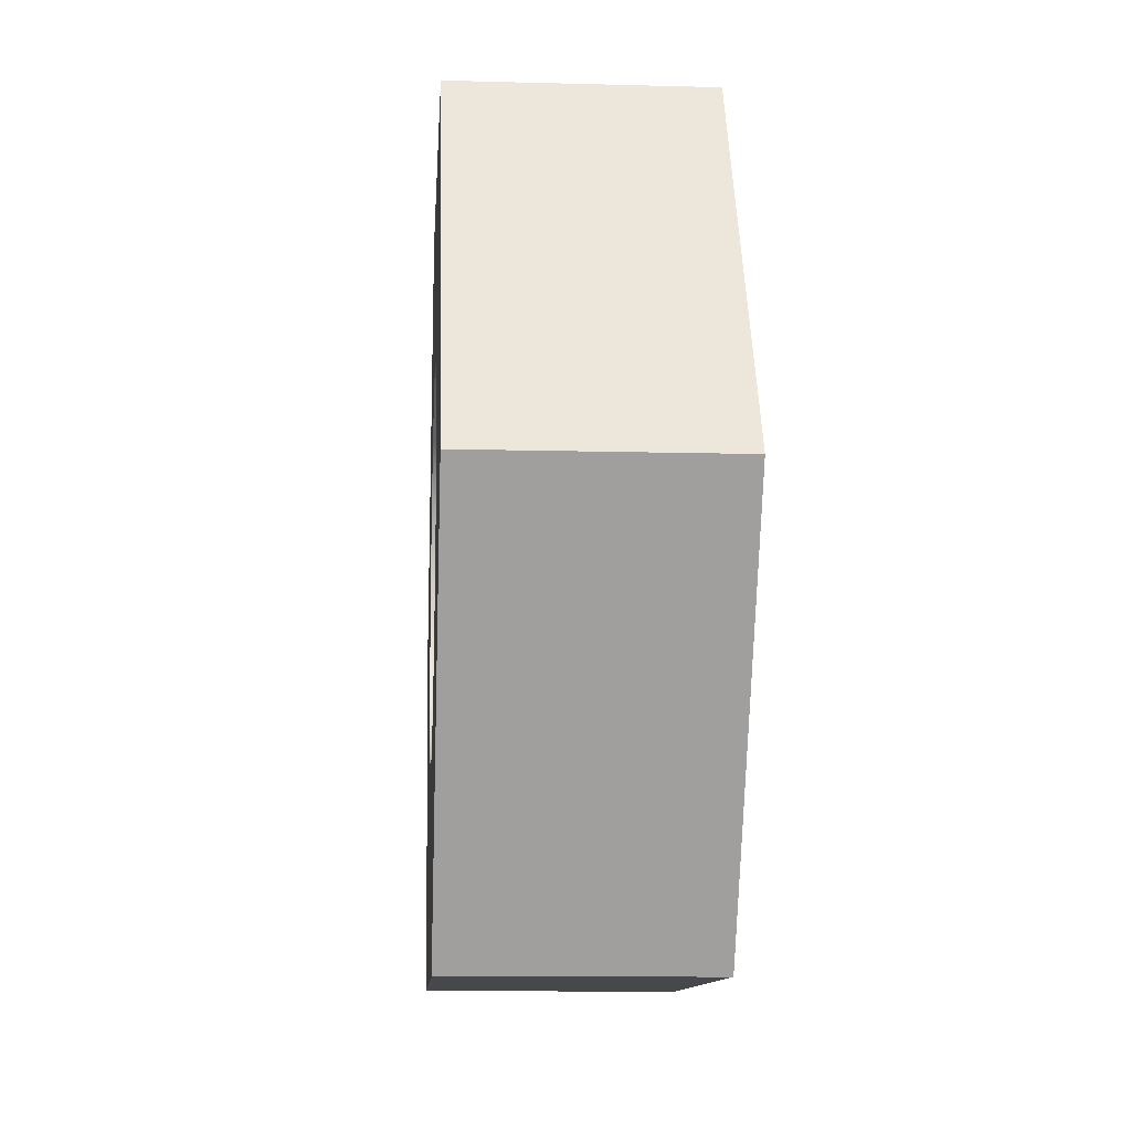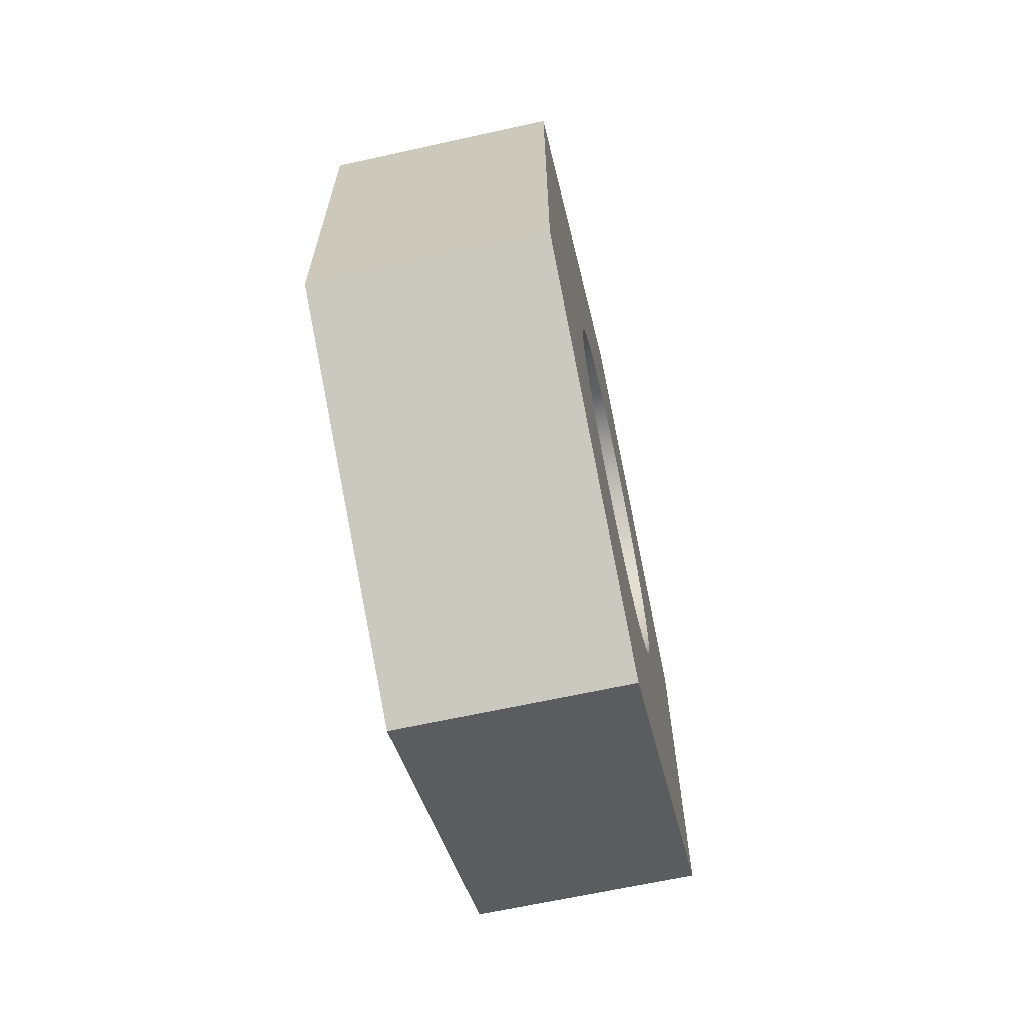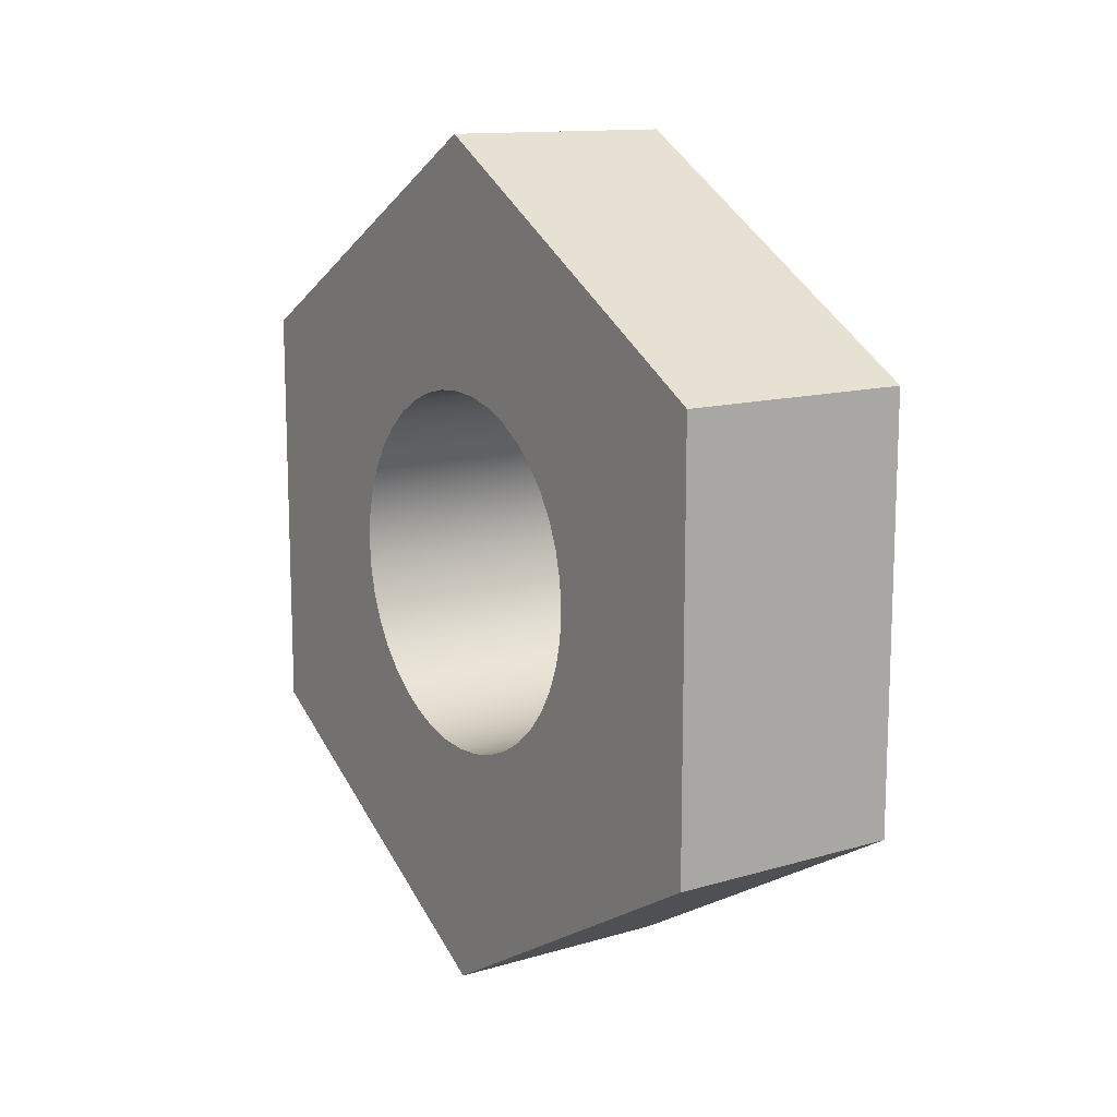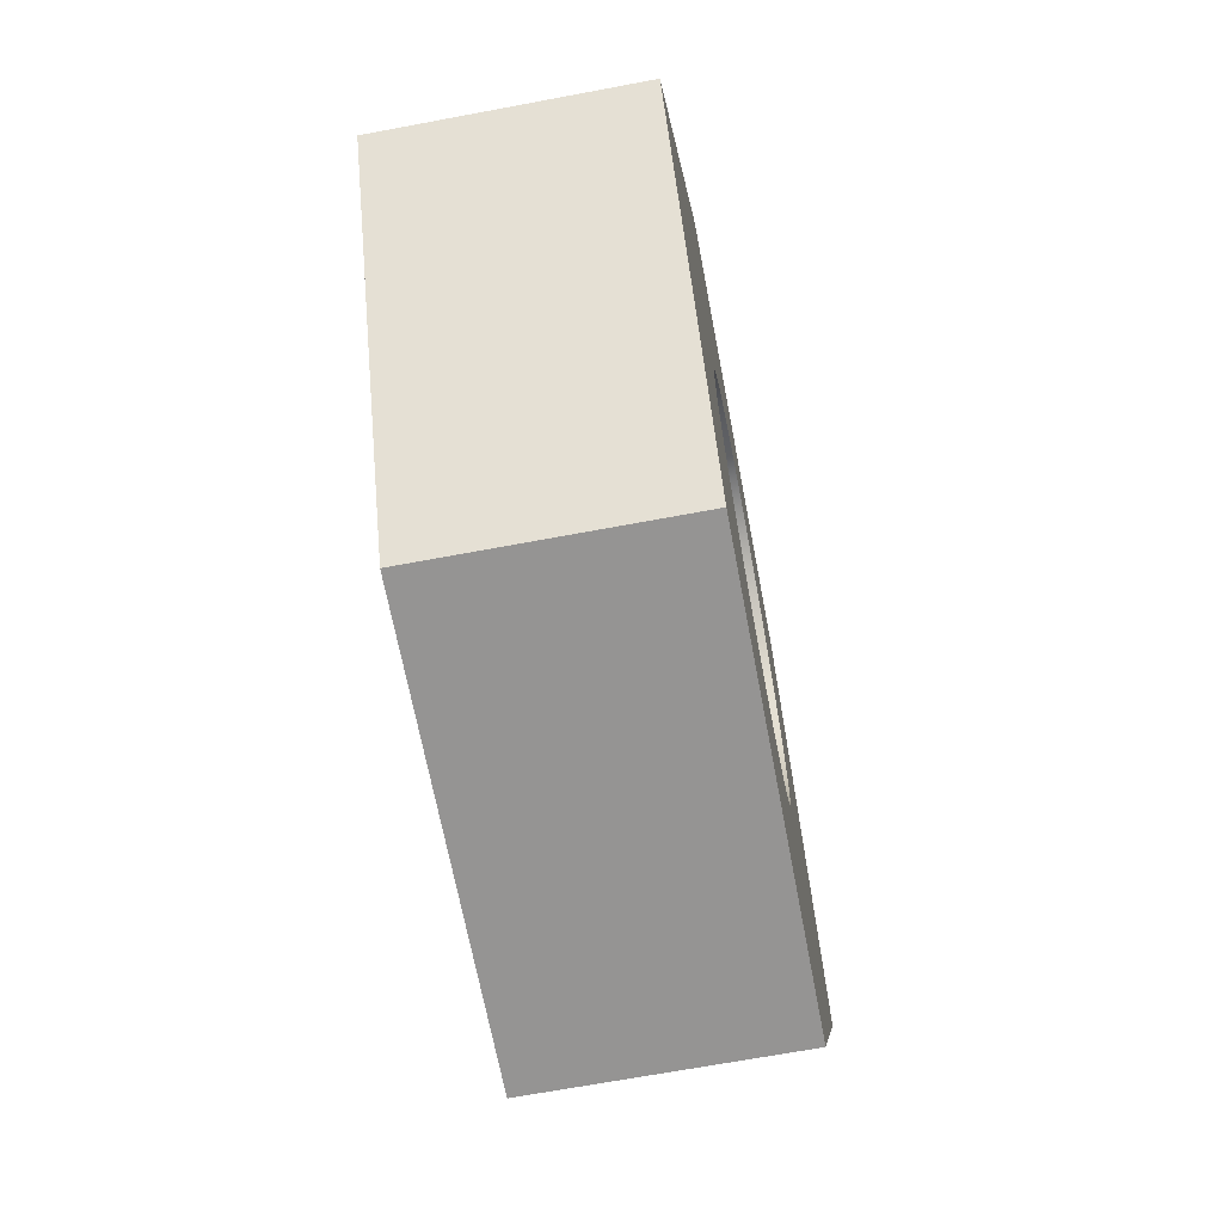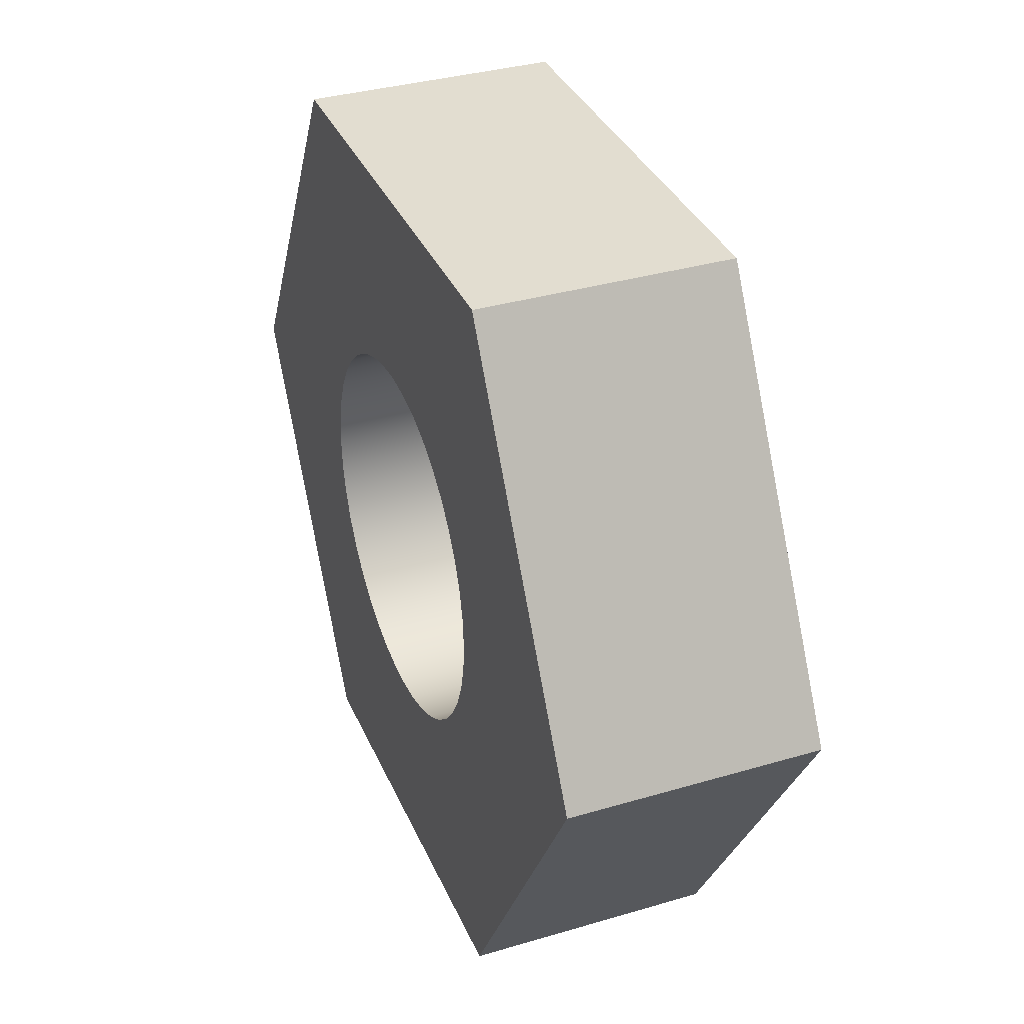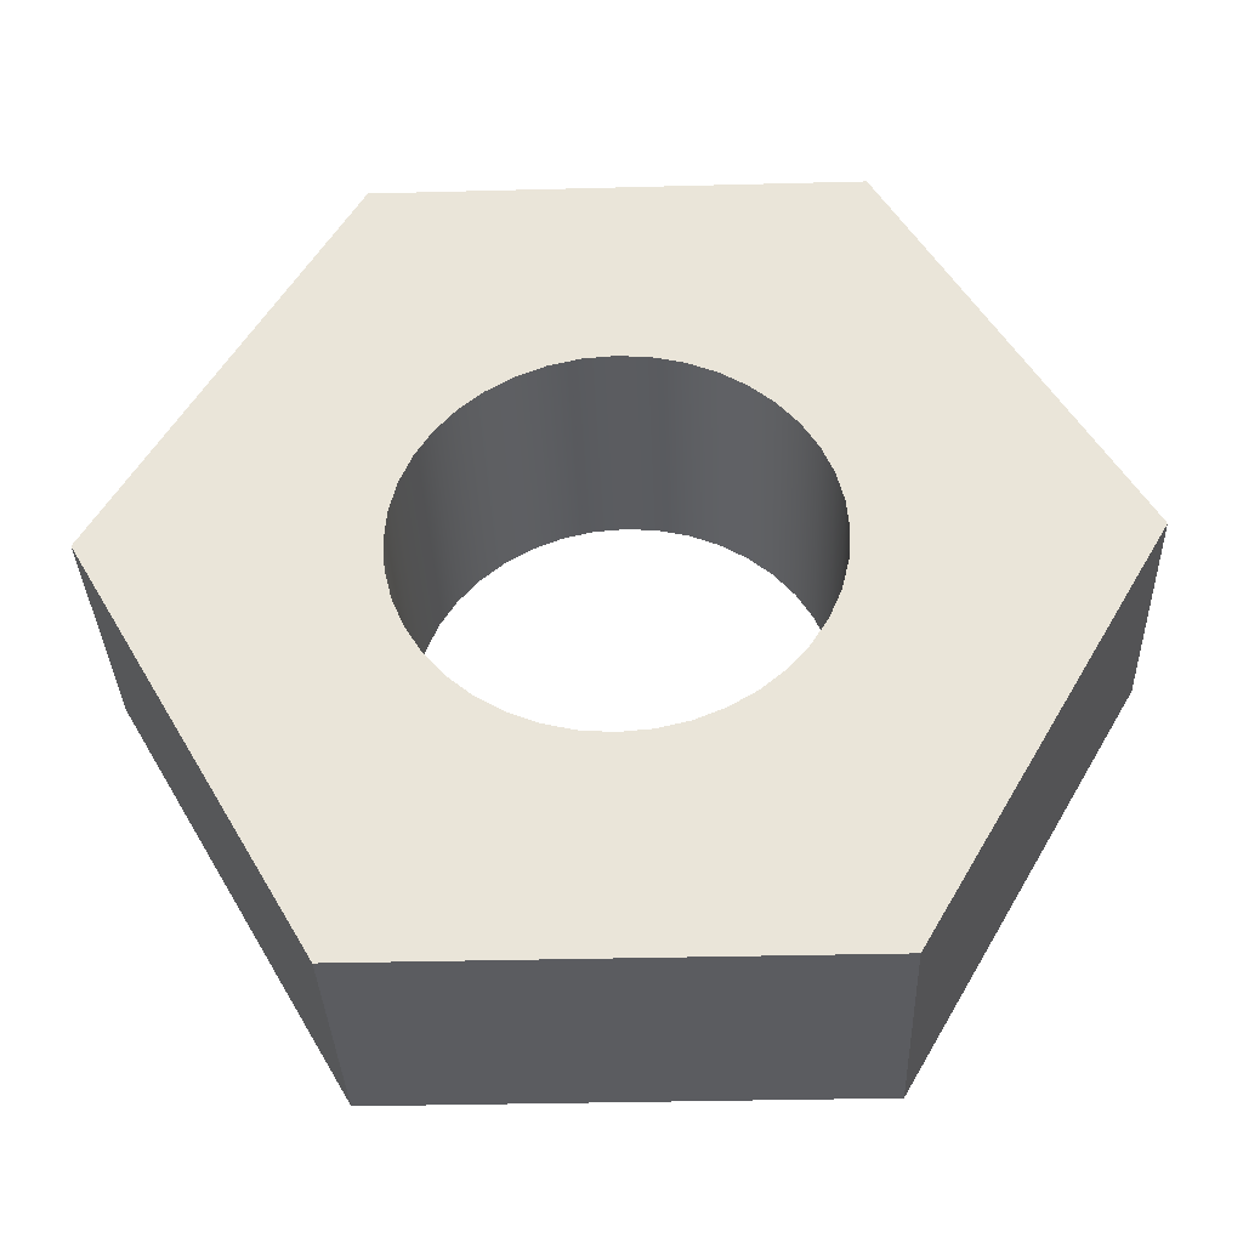
<metadata>
{"format":"obj","ext":"obj","renderer":"f3d","projection":"perspective","resolution":1024,"background":"white","views":[{"elev":-11.2,"azim":176.3,"up":"+Y"},{"elev":-65.2,"azim":12.5,"up":"+Z"},{"elev":13.0,"azim":-33.7,"up":"+Z"},{"elev":-67.1,"azim":10.7,"up":"+Y"},{"elev":35.2,"azim":158.6,"up":"+Y"},{"elev":-34.8,"azim":-88.0,"up":"+Y"}]}
</metadata>
<code>
v 0.32 1.669 -14.68
v 0.32 1.631 -14.69
v 0.32 1.593 -14.7
v 0.32 1.558 -14.71
v 0.32 1.525 -14.73
v 0.32 1.495 -14.76
v 0.32 1.47 -14.79
v 0.32 1.45 -14.82
v 0.32 1.436 -14.85
v 0.32 1.427 -14.89
v 0.32 1.423 -14.93
v 0.32 1.427 -14.97
v 0.32 1.436 -15.01
v 0.32 1.45 -15.04
v 0.32 1.47 -15.07
v 0.32 1.495 -15.1
v 0.32 1.525 -15.13
v 0.32 1.558 -15.15
v 0.32 1.593 -15.16
v 0.32 1.631 -15.17
v 0.32 1.669 -15.18
v 0.32 1.708 -15.17
v 0.32 1.745 -15.16
v 0.32 1.781 -15.15
v 0.32 1.814 -15.13
v 0.32 1.843 -15.1
v 0.32 1.868 -15.07
v 0.32 1.888 -15.04
v 0.32 1.903 -15.01
v 0.32 1.912 -14.97
v 0.32 1.915 -14.93
v 0.32 1.912 -14.89
v 0.32 1.903 -14.85
v 0.32 1.888 -14.82
v 0.32 1.868 -14.79
v 0.32 1.843 -14.76
v 0.32 1.814 -14.73
v 0.32 1.781 -14.71
v 0.32 1.745 -14.7
v 0.32 1.708 -14.69
v 0 1.669 -14.68
v 0 1.708 -14.69
v 0 1.745 -14.7
v 0 1.781 -14.71
v 0 1.814 -14.73
v 0 1.843 -14.76
v 0 1.868 -14.79
v 0 1.888 -14.82
v 0 1.903 -14.85
v 0 1.912 -14.89
v 0 1.915 -14.93
v 0 1.912 -14.97
v 0 1.903 -15.01
v 0 1.888 -15.04
v 0 1.868 -15.07
v 0 1.843 -15.1
v 0 1.814 -15.13
v 0 1.781 -15.15
v 0 1.745 -15.16
v 0 1.708 -15.17
v 0 1.669 -15.18
v 0 1.631 -15.17
v 0 1.593 -15.16
v 0 1.558 -15.15
v 0 1.525 -15.13
v 0 1.495 -15.1
v 0 1.47 -15.07
v 0 1.45 -15.04
v 0 1.436 -15.01
v 0 1.427 -14.97
v 0 1.423 -14.93
v 0 1.427 -14.89
v 0 1.436 -14.85
v 0 1.45 -14.82
v 0 1.47 -14.79
v 0 1.495 -14.76
v 0 1.525 -14.73
v 0 1.558 -14.71
v 0 1.593 -14.7
v 0 1.631 -14.69
v 0.32 1.669 -14.68
v 0 1.669 -14.68
v 0 2.169 -15.22
v 0 2.169 -14.64
v 0.32 2.169 -14.64
v 0.32 2.169 -15.22
v 0 1.669 -15.51
v 0 2.169 -15.22
v 0.32 2.169 -15.22
v 0.32 1.669 -15.51
v 0 1.169 -15.22
v 0 1.669 -15.51
v 0.32 1.669 -15.51
v 0.32 1.169 -15.22
v 0 1.169 -14.64
v 0 1.169 -15.22
v 0.32 1.169 -15.22
v 0.32 1.169 -14.64
v 0 1.669 -14.35
v 0 1.169 -14.64
v 0.32 1.169 -14.64
v 0.32 1.669 -14.35
v 0 2.169 -14.64
v 0 1.669 -14.35
v 0.32 1.669 -14.35
v 0.32 2.169 -14.64
v 0.32 1.669 -14.68
v 0.32 1.708 -14.69
v 0.32 1.745 -14.7
v 0.32 1.781 -14.71
v 0.32 1.814 -14.73
v 0.32 1.843 -14.76
v 0.32 1.868 -14.79
v 0.32 1.888 -14.82
v 0.32 1.903 -14.85
v 0.32 1.912 -14.89
v 0.32 1.915 -14.93
v 0.32 1.912 -14.97
v 0.32 1.903 -15.01
v 0.32 1.888 -15.04
v 0.32 1.868 -15.07
v 0.32 1.843 -15.1
v 0.32 1.814 -15.13
v 0.32 1.781 -15.15
v 0.32 1.745 -15.16
v 0.32 1.708 -15.17
v 0.32 1.669 -15.18
v 0.32 1.631 -15.17
v 0.32 1.593 -15.16
v 0.32 1.558 -15.15
v 0.32 1.525 -15.13
v 0.32 1.495 -15.1
v 0.32 1.47 -15.07
v 0.32 1.45 -15.04
v 0.32 1.436 -15.01
v 0.32 1.427 -14.97
v 0.32 1.423 -14.93
v 0.32 1.427 -14.89
v 0.32 1.436 -14.85
v 0.32 1.45 -14.82
v 0.32 1.47 -14.79
v 0.32 1.495 -14.76
v 0.32 1.525 -14.73
v 0.32 1.558 -14.71
v 0.32 1.593 -14.7
v 0.32 1.631 -14.69
v 0.32 2.169 -14.64
v 0.32 1.669 -14.35
v 0.32 1.169 -14.64
v 0.32 1.169 -15.22
v 0.32 1.669 -15.51
v 0.32 2.169 -15.22
v 0 1.669 -14.68
v 0 1.631 -14.69
v 0 1.593 -14.7
v 0 1.558 -14.71
v 0 1.525 -14.73
v 0 1.495 -14.76
v 0 1.47 -14.79
v 0 1.45 -14.82
v 0 1.436 -14.85
v 0 1.427 -14.89
v 0 1.423 -14.93
v 0 1.427 -14.97
v 0 1.436 -15.01
v 0 1.45 -15.04
v 0 1.47 -15.07
v 0 1.495 -15.1
v 0 1.525 -15.13
v 0 1.558 -15.15
v 0 1.593 -15.16
v 0 1.631 -15.17
v 0 1.669 -15.18
v 0 1.708 -15.17
v 0 1.745 -15.16
v 0 1.781 -15.15
v 0 1.814 -15.13
v 0 1.843 -15.1
v 0 1.868 -15.07
v 0 1.888 -15.04
v 0 1.903 -15.01
v 0 1.912 -14.97
v 0 1.915 -14.93
v 0 1.912 -14.89
v 0 1.903 -14.85
v 0 1.888 -14.82
v 0 1.868 -14.79
v 0 1.843 -14.76
v 0 1.814 -14.73
v 0 1.781 -14.71
v 0 1.745 -14.7
v 0 1.708 -14.69
v 0 1.669 -14.35
v 0 2.169 -14.64
v 0 2.169 -15.22
v 0 1.669 -15.51
v 0 1.169 -15.22
v 0 1.169 -14.64
g 5b23c226-e2ac-11ea-bae8-54bf646e7e1f
f 2 80 1
f 1 80 82
f 81 41 40
f 40 41 42
f 40 42 39
f 39 42 43
f 39 43 38
f 38 43 44
f 38 44 37
f 37 44 45
f 37 45 36
f 36 45 46
f 36 46 35
f 35 46 47
f 35 47 34
f 34 47 48
f 34 48 33
f 33 48 49
f 33 49 32
f 32 49 50
f 32 50 31
f 31 50 51
f 31 51 30
f 30 51 52
f 30 52 29
f 29 52 53
f 29 53 28
f 28 53 54
f 28 54 27
f 27 54 55
f 27 55 26
f 26 55 56
f 26 56 25
f 25 56 57
f 25 57 24
f 24 57 58
f 24 58 23
f 23 58 59
f 23 59 22
f 22 59 60
f 22 60 21
f 21 60 61
f 21 61 20
f 20 61 62
f 20 62 19
f 19 62 63
f 19 63 18
f 18 63 64
f 18 64 17
f 17 64 65
f 17 65 16
f 16 65 66
f 16 66 15
f 15 66 67
f 15 67 14
f 14 67 68
f 14 68 13
f 13 68 69
f 13 69 12
f 12 69 70
f 12 70 11
f 11 70 71
f 11 71 10
f 10 71 72
f 10 72 9
f 9 72 73
f 9 73 8
f 8 73 74
f 8 74 7
f 7 74 75
f 7 75 6
f 6 75 76
f 6 76 5
f 5 76 77
f 5 77 4
f 4 77 78
f 4 78 3
f 3 78 79
f 3 79 2
f 2 79 80
g 5b282fa4-e2ac-11ea-babf-54bf646e7e1f
f 83 84 86
f 86 84 85
g 5b2c00d4-e2ac-11ea-a31e-54bf646e7e1f
f 87 88 90
f 90 88 89
g 5b30472c-e2ac-11ea-a0bf-54bf646e7e1f
f 91 92 94
f 94 92 93
g 5b36d7f6-e2ac-11ea-b889-54bf646e7e1f
f 95 96 98
f 98 96 97
g 5b3be23a-e2ac-11ea-8176-54bf646e7e1f
f 99 100 102
f 102 100 101
g 5b409ddc-e2ac-11ea-8bed-54bf646e7e1f
f 103 104 106
f 106 104 105
g 5b45809e-e2ac-11ea-91cd-54bf646e7e1f
f 146 107 148
f 148 107 108
f 148 108 109
f 109 110 148
f 148 110 147
f 147 110 111
f 147 111 112
f 112 113 147
f 147 113 114
f 147 114 115
f 115 116 147
f 147 116 117
f 147 117 152
f 152 117 118
f 152 118 119
f 119 120 152
f 152 120 121
f 152 121 122
f 122 123 152
f 152 123 124
f 152 124 151
f 151 124 125
f 151 125 126
f 126 127 151
f 151 127 128
f 151 128 129
f 129 130 151
f 151 130 150
f 150 130 131
f 150 131 132
f 132 133 150
f 150 133 134
f 150 134 135
f 135 136 150
f 150 136 137
f 150 137 149
f 149 137 138
f 149 138 139
f 139 140 149
f 149 140 141
f 149 141 142
f 142 143 149
f 149 143 144
f 149 144 148
f 148 144 145
f 148 145 146
g 5b4ad858-e2ac-11ea-88ab-54bf646e7e1f
f 192 153 193
f 193 153 154
f 193 154 155
f 155 156 193
f 193 156 198
f 198 156 157
f 198 157 158
f 158 159 198
f 198 159 160
f 198 160 161
f 161 162 198
f 198 162 163
f 198 163 197
f 197 163 164
f 197 164 165
f 165 166 197
f 197 166 167
f 197 167 168
f 168 169 197
f 197 169 170
f 197 170 196
f 196 170 171
f 196 171 172
f 172 173 196
f 196 173 174
f 196 174 175
f 175 176 196
f 196 176 195
f 195 176 177
f 195 177 178
f 178 179 195
f 195 179 180
f 195 180 181
f 181 182 195
f 195 182 183
f 195 183 194
f 194 183 184
f 194 184 185
f 185 186 194
f 194 186 187
f 194 187 188
f 188 189 194
f 194 189 190
f 194 190 193
f 193 190 191
f 193 191 192

</code>
